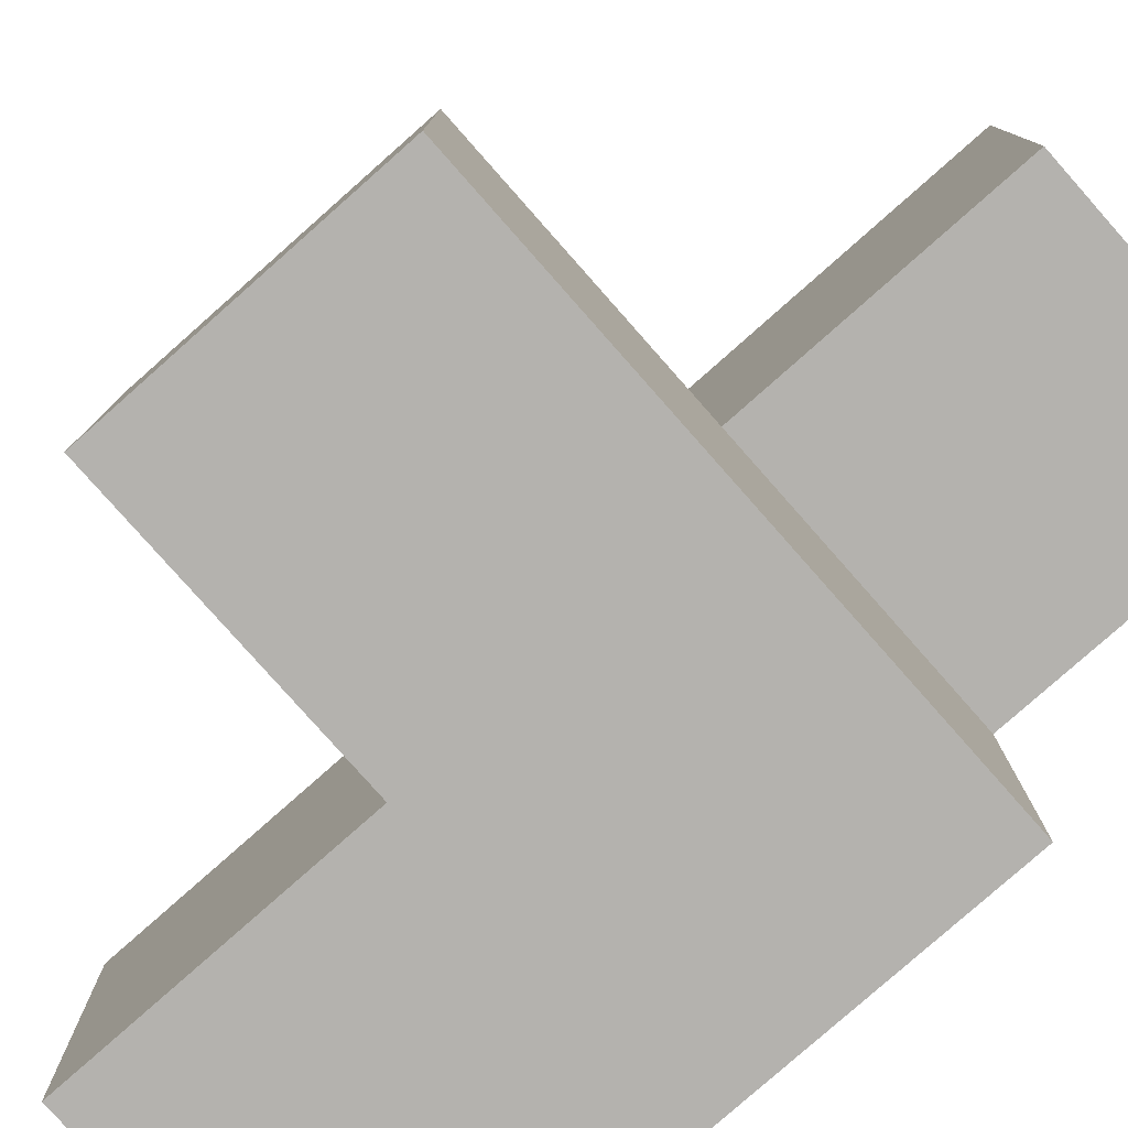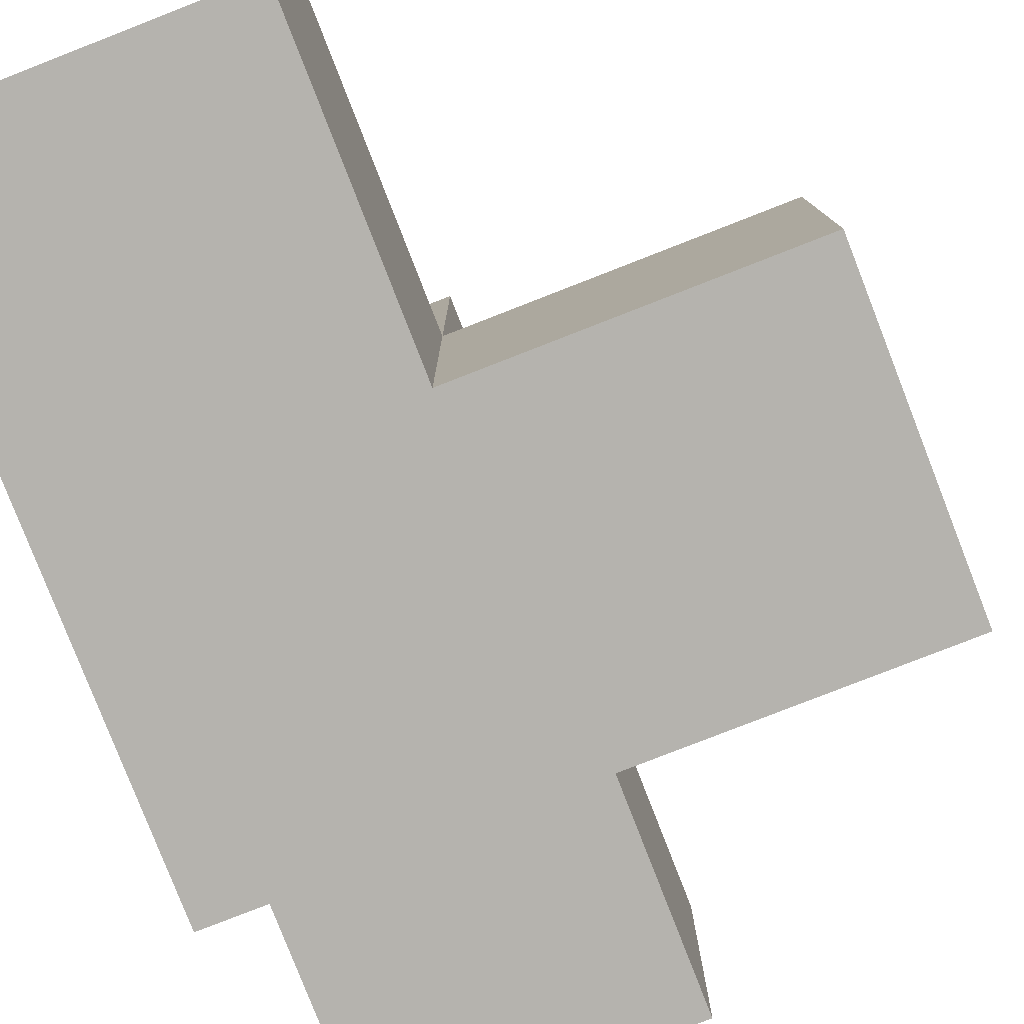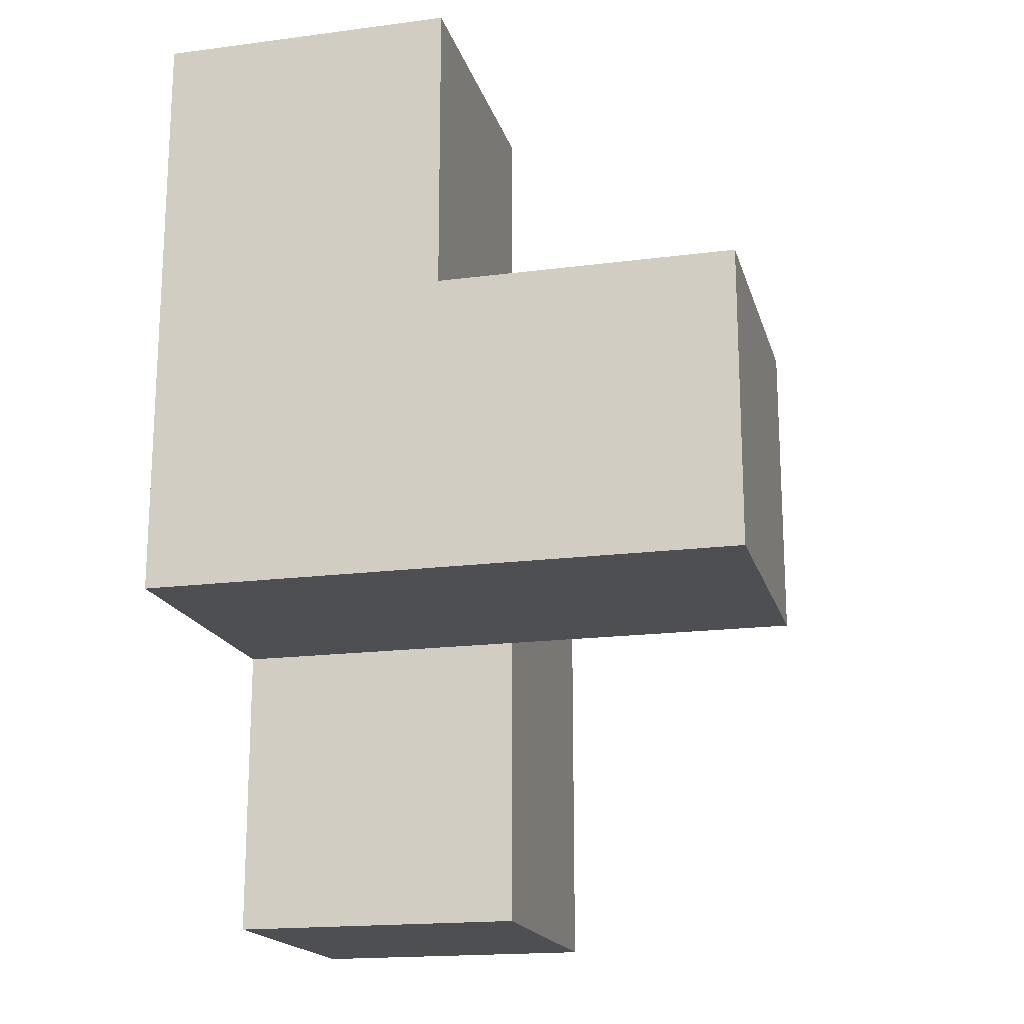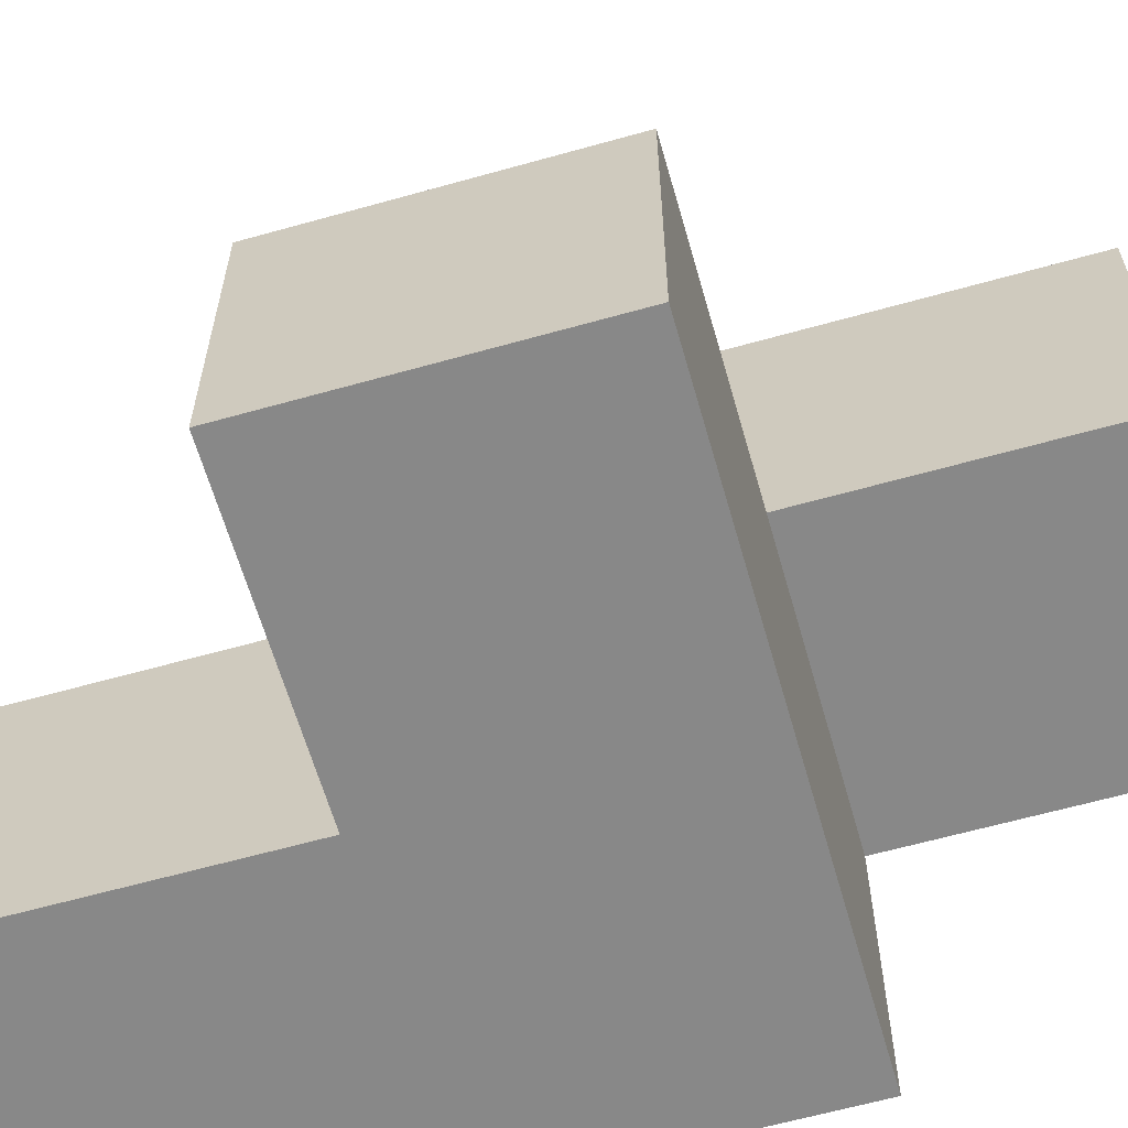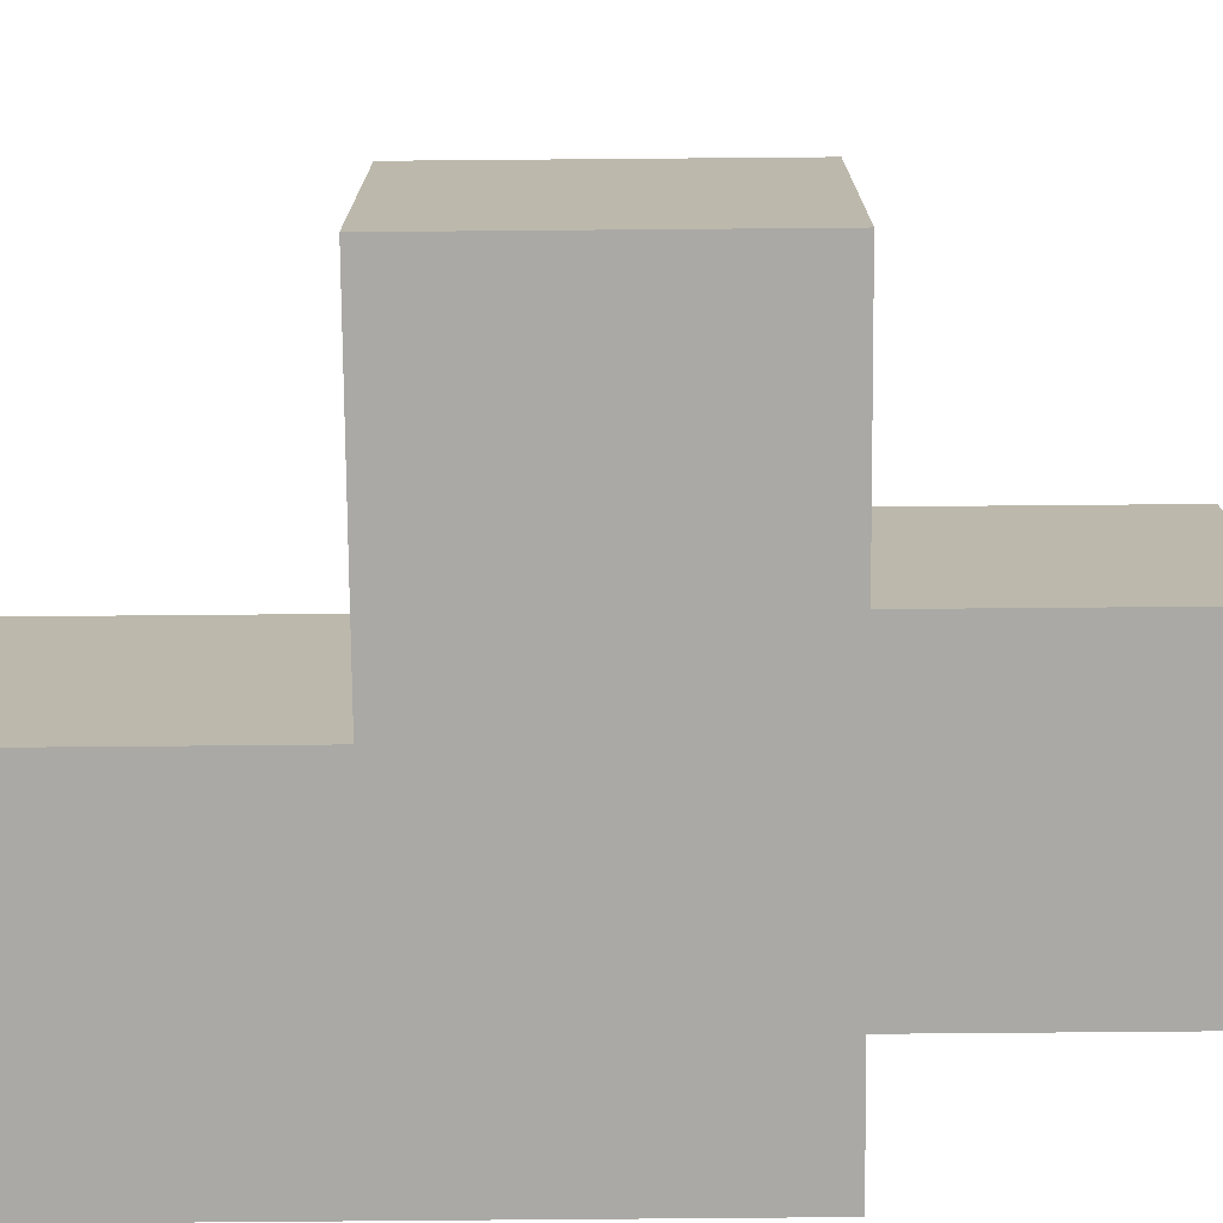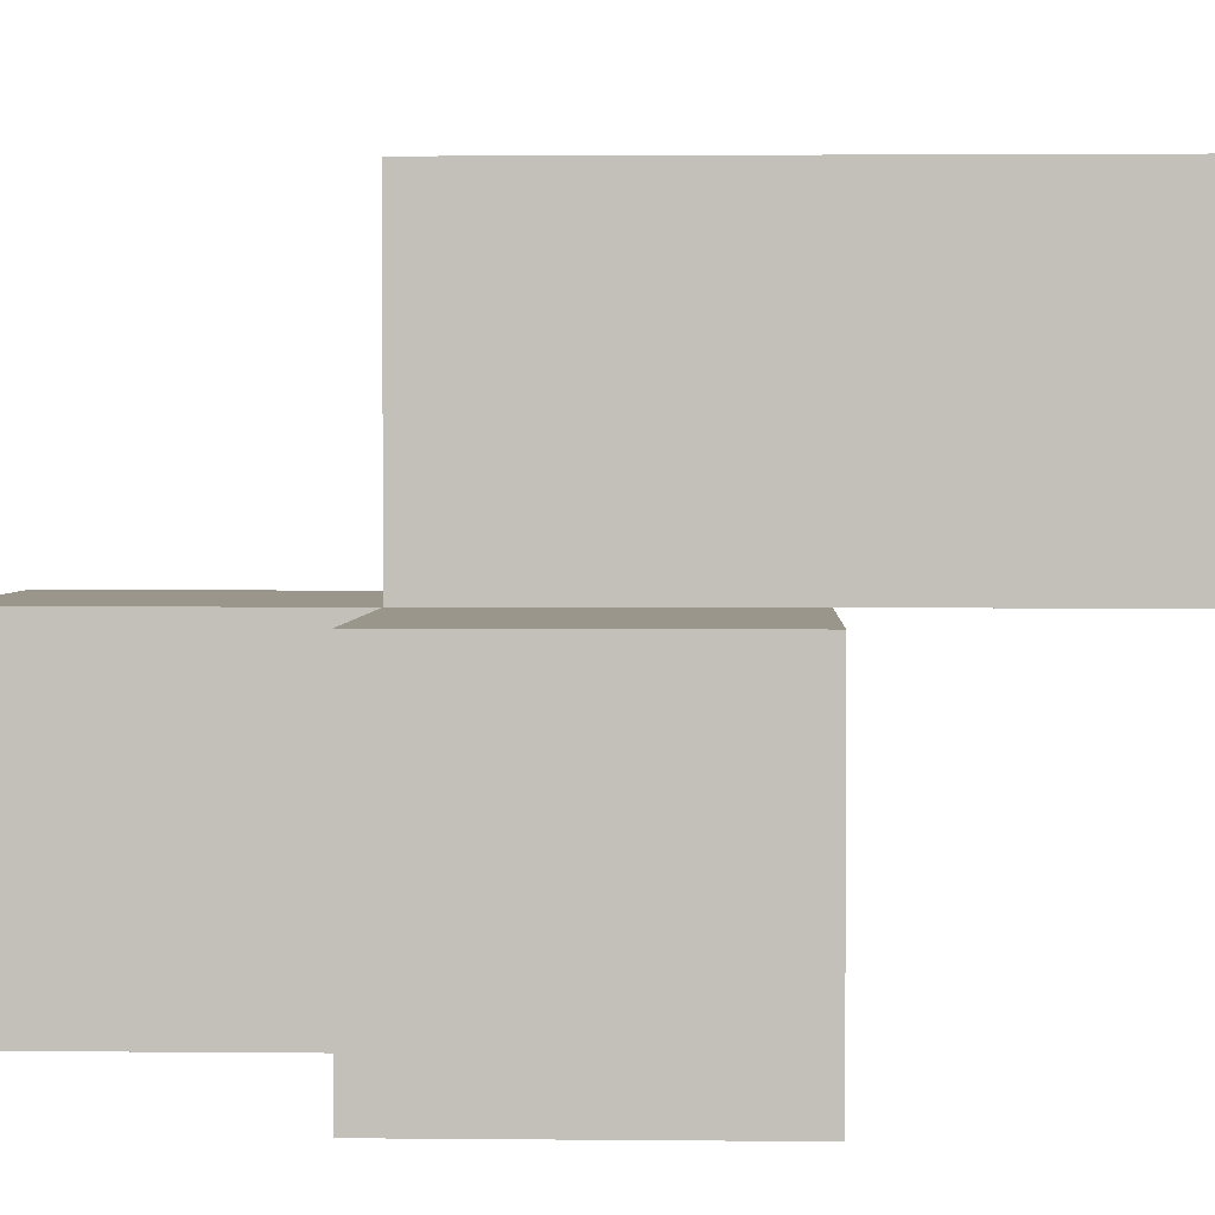
<metadata>
{"format":"obj","ext":"obj","renderer":"f3d","projection":"perspective","resolution":1024,"background":"white","views":[{"elev":-79.7,"azim":131.5,"up":"+Y"},{"elev":-79.9,"azim":21.3,"up":"+Y"},{"elev":-17.9,"azim":14.3,"up":"+Z"},{"elev":-62.7,"azim":105.9,"up":"+Y"},{"elev":-75.3,"azim":90.5,"up":"+Y"},{"elev":2.4,"azim":92.1,"up":"+Y"}]}
</metadata>
<code>
v 1.998 2.009 1.995
v 2.987 2.009 1.005
v 1.008 2.009 1.995
v 1.008 2.999 2.985
v 1.008 3.989 1.995
v 1.008 2.999 0.015
v 2.987 2.999 1.995
v 1.998 3.989 1.995
v 1.998 2.999 0.015
v 1.998 2.999 2.985
v 1.998 2.009 1.005
v 1.008 3.989 1.005
v 1.008 2.009 1.005
v 2.987 2.999 1.005
v 1.008 2.999 1.995
v 1.998 2.999 1.995
v 1.998 3.989 1.005
v 1.998 2.009 2.985
v 1.008 2.999 1.005
v 1.008 2.009 2.985
v 2.987 2.009 1.995
v 1.008 3.989 0.015
v 1.998 3.989 0.015
v 1.998 2.999 1.005
f 11 13 24
f 19 24 13
f 13 11 3
f 1 3 11
f 19 13 15
f 3 15 13
f 20 18 4
f 10 4 18
f 3 1 20
f 18 20 1
f 16 15 10
f 4 10 15
f 15 3 4
f 20 4 3
f 1 16 18
f 10 18 16
f 15 16 5
f 8 5 16
f 17 12 8
f 5 8 12
f 12 19 5
f 15 5 19
f 24 17 16
f 8 16 17
f 2 11 14
f 24 14 11
f 1 21 16
f 7 16 21
f 11 2 1
f 21 1 2
f 14 24 7
f 16 7 24
f 2 14 21
f 7 21 14
f 9 6 23
f 22 23 6
f 6 9 19
f 24 19 9
f 23 22 17
f 12 17 22
f 22 6 12
f 19 12 6
f 9 23 24
f 17 24 23

</code>
